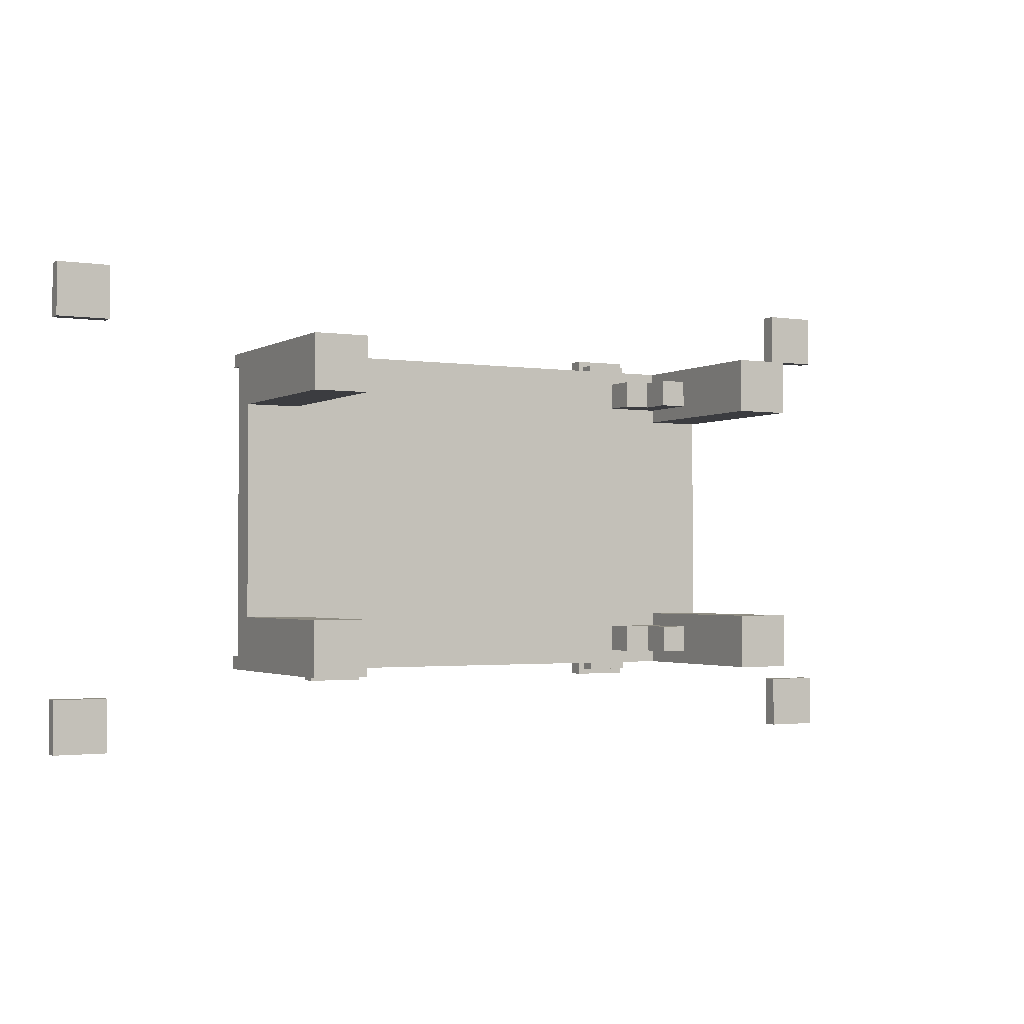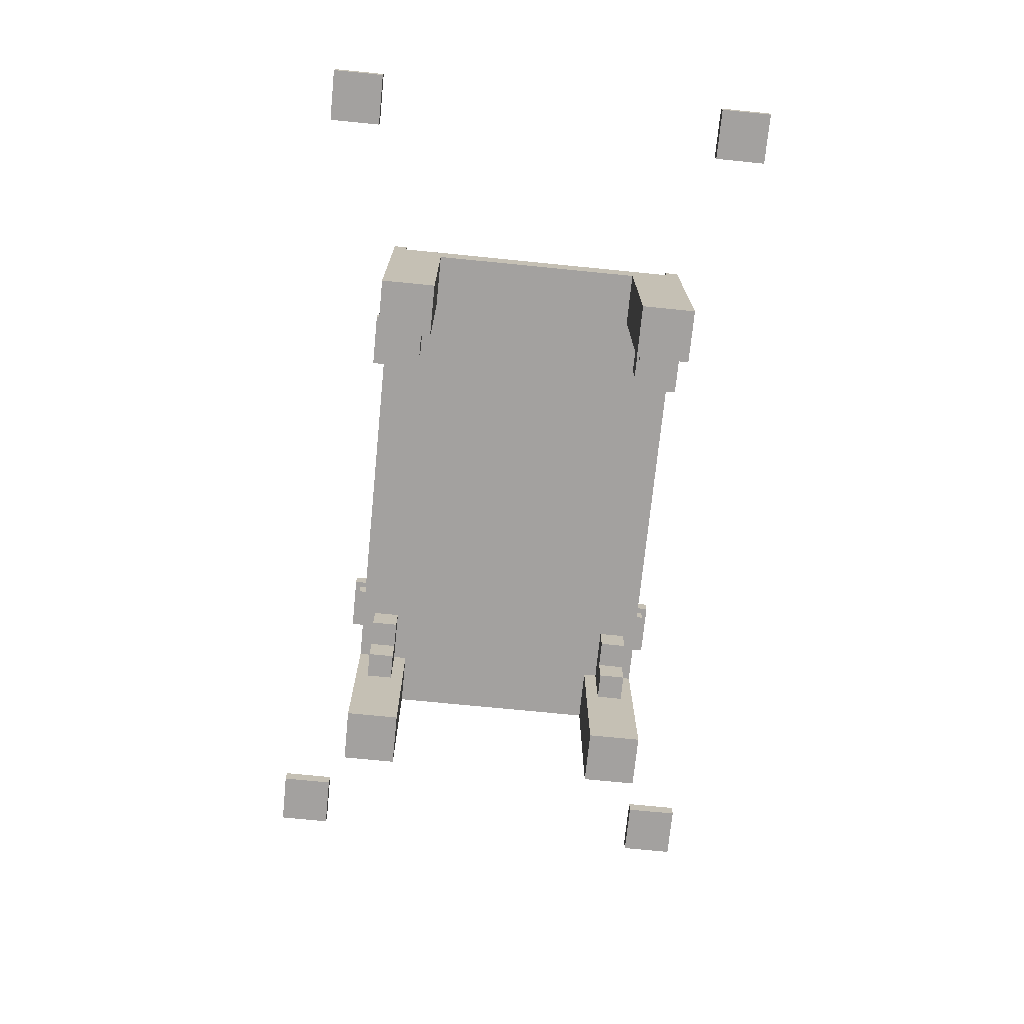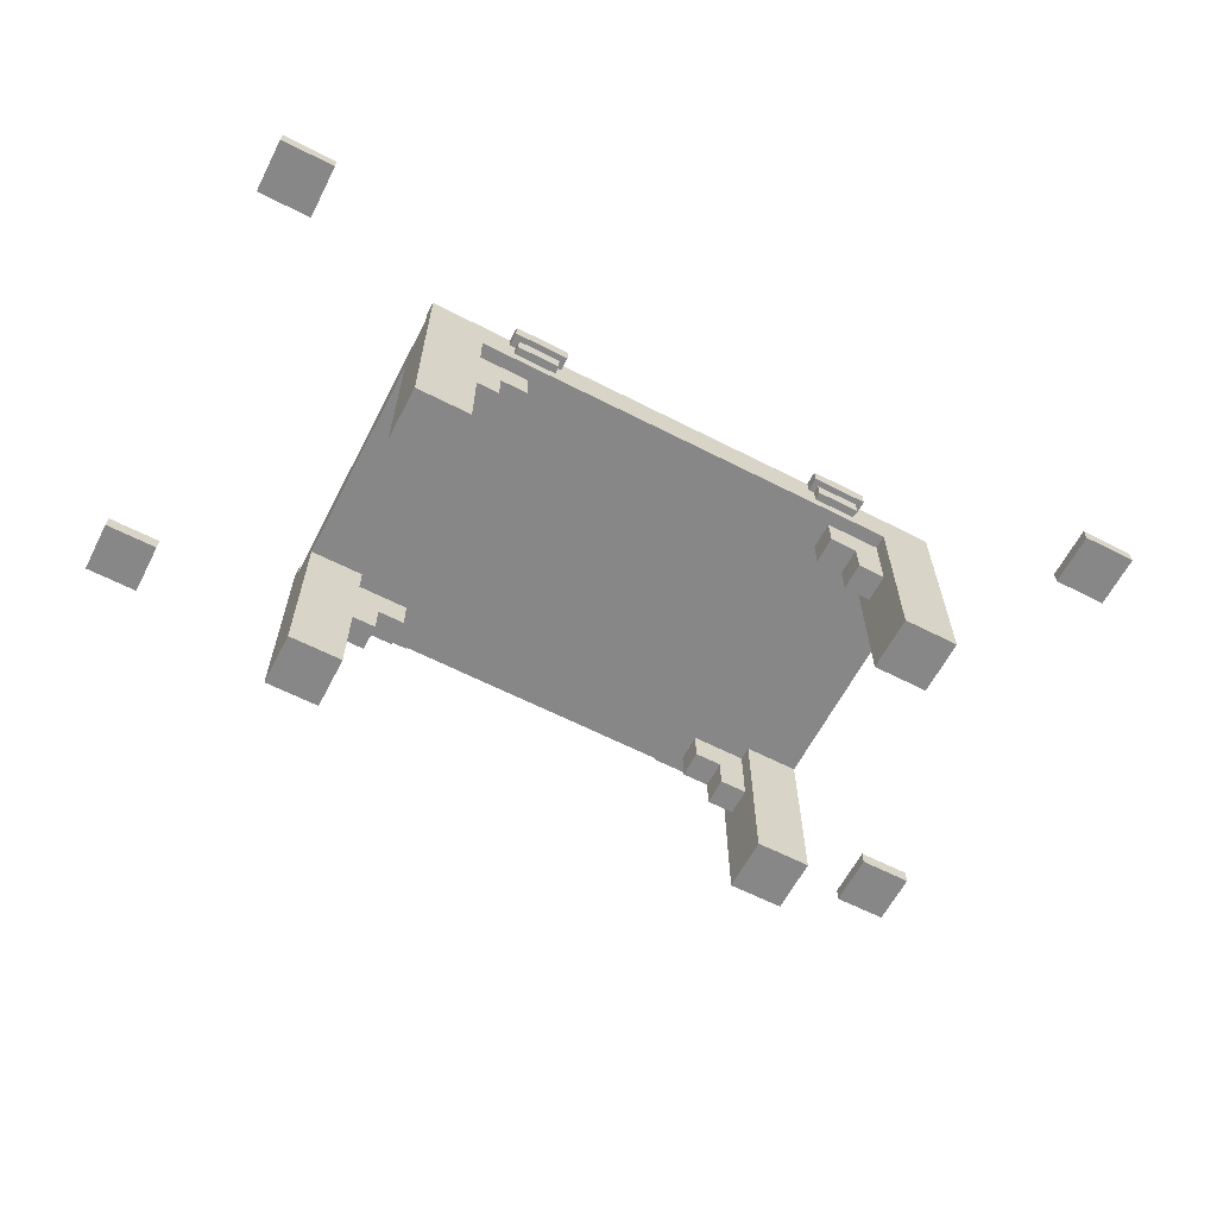
<metadata>
{"format":"obj","ext":"obj","renderer":"f3d","projection":"perspective","resolution":1024,"background":"white","views":[{"elev":-2.0,"azim":151.5,"up":"+Y"},{"elev":-72.3,"azim":-95.7,"up":"+Z"},{"elev":-62.5,"azim":-27.4,"up":"+Z"}]}
</metadata>
<code>
g fort_palace_bridge_game
v 8.06 -5.536 -0.07202
v 8.06 5.964 -1.072
v 8.06 -6.036 -1.072
v 8.06 5.464 -0.07202
v 8.06 -5.536 0.428
v 8.06 -6.036 0.428
v 8.06 5.964 0.428
v 8.06 5.464 0.428
v -11.94 -5.536 -0.07202
v -11.94 5.964 -1.072
v -11.94 5.464 -0.07202
v -11.94 -6.036 -1.072
v -11.94 -6.036 0.428
v -11.94 -5.536 0.428
v -11.94 5.464 0.428
v -11.94 5.964 0.428
v 8.06 -6.036 -0.07202
v -11.94 -6.036 0.428
v 8.06 -6.036 0.428
v -11.94 -6.036 -0.07202
v -11.94 5.464 -0.07202
v 8.06 5.464 0.428
v 8.06 5.464 -0.07202
v -11.94 5.464 0.428
v 8.06 -5.536 0.428
v -11.94 -5.536 -0.07202
v 8.06 -5.536 -0.07202
v -11.94 -5.536 0.428
v -11.94 -5.536 0.428
v 8.06 -6.036 0.428
v -11.94 -6.036 0.428
v 8.06 -5.536 0.428
v -11.94 5.964 0.428
v 8.06 5.964 -0.07202
v 8.06 5.964 0.428
v -11.94 5.964 -0.07202
v 8.06 5.964 -0.07202
v -11.94 5.964 -1.072
v 8.06 5.964 -1.072
v -11.94 5.964 -0.07202
v -11.94 -6.036 -0.07202
v 8.06 -6.036 -1.072
v -11.94 -6.036 -1.072
v 8.06 -6.036 -0.07202
v 8.06 5.964 0.428
v -11.94 5.464 0.428
v -11.94 5.964 0.428
v 8.06 5.464 0.428
v -11.94 5.464 -0.07202
v 8.06 -5.536 -0.07202
v -11.94 -5.536 -0.07202
v 8.06 5.464 -0.07202
v -11.94 -6.036 -1.072
v 8.06 5.964 -1.072
v -11.94 5.964 -1.072
v 8.06 -6.036 -1.072
v -8.94 -6.536 0.4909
v -6.94 -6.536 -0.07202
v -8.94 -6.536 -0.07202
v -6.94 -6.536 0.4909
v -6.94 -4.536 0.4909
v -8.94 -4.536 -0.07202
v -6.94 -4.536 -0.07202
v -8.94 -4.536 0.4909
v -8.94 -6.536 -0.07202
v -8.94 -4.536 0.4909
v -8.94 -6.536 0.4909
v -8.94 -4.536 -0.07202
v -6.94 -6.536 0.4909
v -6.94 -4.536 -0.07202
v -6.94 -6.536 -0.07202
v -6.94 -4.536 0.4909
v 3.06 -6.536 0.4909
v 5.06 -6.536 -0.07202
v 3.06 -6.536 -0.07202
v 5.06 -6.536 0.4909
v 5.06 -4.536 0.4909
v 3.06 -4.536 -0.07202
v 5.06 -4.536 -0.07202
v 3.06 -4.536 0.4909
v 3.06 -6.536 -0.07202
v 3.06 -4.536 0.4909
v 3.06 -6.536 0.4909
v 3.06 -4.536 -0.07202
v 5.06 -6.536 0.4909
v 5.06 -4.536 -0.07202
v 5.06 -6.536 -0.07202
v 5.06 -4.536 0.4909
v -6.94 4.464 0.4909
v -8.94 4.464 -0.07202
v -8.94 4.464 0.4909
v -6.94 4.464 -0.07202
v -8.94 6.464 -0.07202
v -8.94 4.464 0.4909
v -8.94 4.464 -0.07202
v -8.94 6.464 0.4909
v -6.94 6.464 0.4909
v -6.94 4.464 -0.07202
v -6.94 4.464 0.4909
v -6.94 6.464 -0.07202
v 3.06 6.464 0.4909
v 5.06 6.464 -0.07202
v 5.06 6.464 0.4909
v 3.06 6.464 -0.07202
v 5.06 4.464 0.4909
v 3.06 4.464 -0.07202
v 3.06 4.464 0.4909
v 5.06 4.464 -0.07202
v 3.06 6.464 -0.07202
v 3.06 4.464 0.4909
v 3.06 4.464 -0.07202
v 3.06 6.464 0.4909
v 5.06 6.464 0.4909
v 5.06 4.464 -0.07202
v 5.06 4.464 0.4909
v 5.06 6.464 -0.07202
v 3.06 -6.536 0.4909
v 5.06 -4.536 0.4909
v 5.06 -6.536 0.4909
v 3.06 -4.536 0.4909
v -8.94 -6.536 0.4909
v -6.94 -4.536 0.4909
v -6.94 -6.536 0.4909
v -8.94 -4.536 0.4909
v -8.94 6.464 0.4909
v -6.94 6.464 -0.07202
v -6.94 6.464 0.4909
v -8.94 6.464 -0.07202
v -8.94 6.464 0.4909
v -6.94 4.464 0.4909
v -8.94 4.464 0.4909
v -6.94 6.464 0.4909
v 3.06 6.464 0.4909
v 5.06 4.464 0.4909
v 3.06 4.464 0.4909
v 5.06 6.464 0.4909
v 3.06 6.464 -0.07202
v 5.06 4.464 -0.07202
v 5.06 6.464 -0.07202
v 3.06 4.464 -0.07202
v -8.94 6.464 -0.07202
v -6.94 4.464 -0.07202
v -6.94 6.464 -0.07202
v -8.94 4.464 -0.07202
v -8.94 -4.536 -0.07202
v -6.94 -6.536 -0.07202
v -6.94 -4.536 -0.07202
v -8.94 -6.536 -0.07202
v 3.06 -4.536 -0.07202
v 5.06 -6.536 -0.07202
v 5.06 -4.536 -0.07202
v 3.06 -6.536 -0.07202
v -8.725 -6.321 -0.07202
v -7.155 -6.321 -0.6349
v -8.725 -6.321 -0.6349
v -7.155 -6.321 -0.07202
v -7.155 -4.751 -0.07202
v -8.725 -4.751 -0.6349
v -7.155 -4.751 -0.6349
v -8.725 -4.751 -0.07202
v -8.725 -6.321 -0.6349
v -8.725 -4.751 -0.07202
v -8.725 -6.321 -0.07202
v -8.725 -4.751 -0.6349
v -7.155 -6.321 -0.07202
v -7.155 -4.751 -0.6349
v -7.155 -6.321 -0.6349
v -7.155 -4.751 -0.07202
v 3.275 -6.321 -0.07202
v 4.845 -6.321 -0.6349
v 3.275 -6.321 -0.6349
v 4.845 -6.321 -0.07202
v 4.845 -4.751 -0.07202
v 3.275 -4.751 -0.6349
v 4.845 -4.751 -0.6349
v 3.275 -4.751 -0.07202
v 3.275 -6.321 -0.6349
v 3.275 -4.751 -0.07202
v 3.275 -6.321 -0.07202
v 3.275 -4.751 -0.6349
v 4.845 -6.321 -0.07202
v 4.845 -4.751 -0.6349
v 4.845 -6.321 -0.6349
v 4.845 -4.751 -0.07202
v -7.155 4.679 -0.07202
v -8.725 4.679 -0.6349
v -8.725 4.679 -0.07202
v -7.155 4.679 -0.6349
v -8.725 6.249 -0.6349
v -8.725 4.679 -0.07202
v -8.725 4.679 -0.6349
v -8.725 6.249 -0.07202
v -7.155 6.249 -0.07202
v -7.155 4.679 -0.6349
v -7.155 4.679 -0.07202
v -7.155 6.249 -0.6349
v 3.275 6.249 -0.07202
v 4.845 6.249 -0.6349
v 4.845 6.249 -0.07202
v 3.275 6.249 -0.6349
v 4.845 4.679 -0.07202
v 3.275 4.679 -0.6349
v 3.275 4.679 -0.07202
v 4.845 4.679 -0.6349
v 3.275 6.249 -0.6349
v 3.275 4.679 -0.07202
v 3.275 4.679 -0.6349
v 3.275 6.249 -0.07202
v 4.845 6.249 -0.07202
v 4.845 4.679 -0.6349
v 4.845 4.679 -0.07202
v 4.845 6.249 -0.6349
v 3.275 -6.321 -0.07202
v 4.845 -4.751 -0.07202
v 4.845 -6.321 -0.07202
v 3.275 -4.751 -0.07202
v -8.725 -6.321 -0.07202
v -7.155 -4.751 -0.07202
v -7.155 -6.321 -0.07202
v -8.725 -4.751 -0.07202
v -8.725 6.249 -0.07202
v -7.155 6.249 -0.6349
v -7.155 6.249 -0.07202
v -8.725 6.249 -0.6349
v -8.725 6.249 -0.07202
v -7.155 4.679 -0.07202
v -8.725 4.679 -0.07202
v -7.155 6.249 -0.07202
v 3.275 6.249 -0.07202
v 4.845 4.679 -0.07202
v 3.275 4.679 -0.07202
v 4.845 6.249 -0.07202
v 3.275 6.249 -0.6349
v 4.845 4.679 -0.6349
v 4.845 6.249 -0.6349
v 3.275 4.679 -0.6349
v -8.725 6.249 -0.6349
v -7.155 4.679 -0.6349
v -7.155 6.249 -0.6349
v -8.725 4.679 -0.6349
v -8.725 -4.751 -0.6349
v -7.155 -6.321 -0.6349
v -7.155 -4.751 -0.6349
v -8.725 -6.321 -0.6349
v 3.275 -4.751 -0.6349
v 4.845 -6.321 -0.6349
v 4.845 -4.751 -0.6349
v 3.275 -6.321 -0.6349
v -9.94 5.964 -7.502
v -11.94 3.964 -7.502
v -9.94 3.964 -7.502
v -11.94 5.964 -7.502
v -11.94 3.964 -1.072
v -9.94 3.964 -7.502
v -11.94 3.964 -7.502
v -9.94 3.964 -1.072
v -9.94 5.964 -7.502
v -11.94 5.964 -1.072
v -11.94 5.964 -7.502
v -9.94 5.964 -1.072
v -11.94 3.964 -7.502
v -11.94 5.964 -1.072
v -11.94 3.964 -1.072
v -11.94 5.964 -7.502
v -8.94 5.464 -3.422
v -8.94 4.464 -2.247
v -8.94 5.464 -2.247
v -8.94 4.464 -3.422
v -7.94 5.464 -2.247
v -8.94 4.464 -2.247
v -7.94 4.464 -2.247
v -8.94 5.464 -2.247
v -7.94 5.464 -2.247
v -7.94 4.464 -1.072
v -7.94 5.464 -1.072
v -7.94 4.464 -2.247
v -8.94 5.464 -2.247
v -7.94 5.464 -2.247
v -7.94 5.464 -1.072
v -9.94 5.464 -1.072
v -9.94 5.464 -3.422
v -8.94 5.464 -3.422
v -9.94 -4.036 -7.502
v -11.94 -6.036 -7.502
v -9.94 -6.036 -7.502
v -11.94 -4.036 -7.502
v -11.94 -6.036 -1.072
v -9.94 -6.036 -7.502
v -11.94 -6.036 -7.502
v -9.94 -6.036 -1.072
v -9.94 -4.036 -7.502
v -11.94 -4.036 -1.072
v -11.94 -4.036 -7.502
v -9.94 -4.036 -1.072
v -11.94 -6.036 -7.502
v -11.94 -4.036 -1.072
v -11.94 -6.036 -1.072
v -11.94 -4.036 -7.502
v -8.94 -4.536 -3.422
v -8.94 -5.536 -2.247
v -8.94 -4.536 -2.247
v -8.94 -5.536 -3.422
v -7.94 -4.536 -2.247
v -8.94 -5.536 -2.247
v -7.94 -5.536 -2.247
v -8.94 -4.536 -2.247
v -7.94 -4.536 -2.247
v -7.94 -5.536 -1.072
v -7.94 -4.536 -1.072
v -7.94 -5.536 -2.247
v -8.94 -4.536 -2.247
v -7.94 -4.536 -2.247
v -7.94 -4.536 -1.072
v -9.94 -4.536 -1.072
v -9.94 -4.536 -3.422
v -8.94 -4.536 -3.422
v 6.06 -6.036 -7.502
v 8.06 -4.036 -7.502
v 6.06 -4.036 -7.502
v 8.06 -6.036 -7.502
v 8.06 -6.036 -1.072
v 6.06 -6.036 -7.502
v 6.06 -6.036 -1.072
v 8.06 -6.036 -7.502
v 8.06 -6.036 -7.502
v 8.06 -4.036 -1.072
v 8.06 -4.036 -7.502
v 8.06 -6.036 -1.072
v 5.06 -4.536 -3.422
v 5.06 -5.536 -2.247
v 5.06 -5.536 -3.422
v 5.06 -4.536 -2.247
v 4.06 -4.536 -2.247
v 5.06 -5.536 -2.247
v 5.06 -4.536 -2.247
v 4.06 -5.536 -2.247
v 5.06 -4.536 -3.422
v 6.06 -5.536 -3.422
v 6.06 -4.536 -3.422
v 5.06 -5.536 -3.422
v 4.06 -4.536 -2.247
v 4.06 -5.536 -1.072
v 4.06 -5.536 -2.247
v 4.06 -4.536 -1.072
v 5.06 -4.536 -2.247
v 6.06 -4.536 -1.072
v 4.06 -4.536 -1.072
v 4.06 -4.536 -2.247
v 6.06 -4.536 -3.422
v 5.06 -4.536 -3.422
v 6.06 5.964 -7.502
v 8.06 3.964 -7.502
v 8.06 5.964 -7.502
v 6.06 3.964 -7.502
v 8.06 3.964 -1.072
v 6.06 3.964 -7.502
v 6.06 3.964 -1.072
v 8.06 3.964 -7.502
v 6.06 5.964 -1.072
v 8.06 5.964 -7.502
v 8.06 5.964 -1.072
v 6.06 5.964 -7.502
v 8.06 3.964 -7.502
v 8.06 5.964 -1.072
v 8.06 5.964 -7.502
v 8.06 3.964 -1.072
v 5.06 5.464 -3.422
v 5.06 4.464 -2.247
v 5.06 4.464 -3.422
v 5.06 5.464 -2.247
v 4.06 5.464 -2.247
v 5.06 4.464 -2.247
v 5.06 5.464 -2.247
v 4.06 4.464 -2.247
v 5.06 5.464 -3.422
v 6.06 4.464 -3.422
v 6.06 5.464 -3.422
v 5.06 4.464 -3.422
v 4.06 5.464 -2.247
v 4.06 4.464 -1.072
v 4.06 4.464 -2.247
v 4.06 5.464 -1.072
v 5.06 5.464 -2.247
v 6.06 5.464 -1.072
v 4.06 5.464 -1.072
v 6.06 5.464 -3.422
v 4.06 5.464 -2.247
v 5.06 5.464 -3.422
v 6.06 -4.036 -1.072
v 8.06 -4.036 -7.502
v 8.06 -4.036 -1.072
v 6.06 -4.036 -7.502
v 6.06 -5.536 -1.072
v 6.06 -5.536 -3.422
v 5.06 -5.536 -2.247
v 4.06 -5.536 -1.072
v 4.06 -5.536 -2.247
v 5.06 -5.536 -3.422
v 6.06 4.464 -1.072
v 6.06 4.464 -3.422
v 5.06 4.464 -2.247
v 4.06 4.464 -1.072
v 4.06 4.464 -2.247
v 5.06 4.464 -3.422
v -9.94 4.464 -3.422
v -9.94 4.464 -1.072
v -8.94 4.464 -2.247
v -7.94 4.464 -1.072
v -8.94 4.464 -3.422
v -7.94 4.464 -2.247
v -8.94 5.464 -3.422
v -9.94 4.464 -3.422
v -8.94 4.464 -3.422
v -9.94 5.464 -3.422
v -9.94 -5.536 -3.422
v -9.94 -5.536 -1.072
v -8.94 -5.536 -2.247
v -7.94 -5.536 -1.072
v -8.94 -5.536 -3.422
v -7.94 -5.536 -2.247
v -8.94 -4.536 -3.422
v -9.94 -5.536 -3.422
v -8.94 -5.536 -3.422
v -9.94 -4.536 -3.422
v -9.94 3.964 -7.502
v -9.94 5.964 -1.072
v -9.94 5.964 -7.502
v -9.94 3.964 -1.072
v -9.94 -6.036 -7.502
v -9.94 -4.036 -1.072
v -9.94 -4.036 -7.502
v -9.94 -6.036 -1.072
v 6.06 -6.036 -7.502
v 6.06 -4.036 -1.072
v 6.06 -6.036 -1.072
v 6.06 -4.036 -7.502
v 6.06 3.964 -7.502
v 6.06 5.964 -1.072
v 6.06 3.964 -1.072
v 6.06 5.964 -7.502
v 13.06 9 0.6349
v 15.06 9 0.07202
v 15.06 9 0.6349
v 13.06 9 0.07202
v 15.06 7 0.6349
v 13.06 7 0.07202
v 13.06 7 0.6349
v 15.06 7 0.07202
v 13.06 9 0.07202
v 13.06 7 0.6349
v 13.06 7 0.07202
v 13.06 9 0.6349
v 15.06 9 0.6349
v 15.06 7 0.07202
v 15.06 7 0.6349
v 15.06 9 0.07202
v 13.06 9 0.6349
v 15.06 7 0.6349
v 13.06 7 0.6349
v 15.06 9 0.6349
v 13.06 9 0.07202
v 15.06 7 0.07202
v 15.06 9 0.07202
v 13.06 7 0.07202
v 13.06 -7 0.6349
v 15.06 -7 0.07202
v 15.06 -7 0.6349
v 13.06 -7 0.07202
v 15.06 -9 0.6349
v 13.06 -9 0.07202
v 13.06 -9 0.6349
v 15.06 -9 0.07202
v 13.06 -7 0.07202
v 13.06 -9 0.6349
v 13.06 -9 0.07202
v 13.06 -7 0.6349
v 15.06 -7 0.6349
v 15.06 -9 0.07202
v 15.06 -9 0.6349
v 15.06 -7 0.07202
v 13.06 -7 0.6349
v 15.06 -9 0.6349
v 13.06 -9 0.6349
v 15.06 -7 0.6349
v 13.06 -7 0.07202
v 15.06 -9 0.07202
v 15.06 -7 0.07202
v 13.06 -9 0.07202
v -18.94 -7 0.6349
v -16.94 -7 0.07202
v -16.94 -7 0.6349
v -18.94 -7 0.07202
v -16.94 -9 0.6349
v -18.94 -9 0.07202
v -18.94 -9 0.6349
v -16.94 -9 0.07202
v -18.94 -7 0.07202
v -18.94 -9 0.6349
v -18.94 -9 0.07202
v -18.94 -7 0.6349
v -16.94 -7 0.6349
v -16.94 -9 0.07202
v -16.94 -9 0.6349
v -16.94 -7 0.07202
v -18.94 -7 0.6349
v -16.94 -9 0.6349
v -18.94 -9 0.6349
v -16.94 -7 0.6349
v -18.94 -7 0.07202
v -16.94 -9 0.07202
v -16.94 -7 0.07202
v -18.94 -9 0.07202
v -18.94 9 0.6349
v -16.94 9 0.07202
v -16.94 9 0.6349
v -18.94 9 0.07202
v -16.94 7 0.6349
v -18.94 7 0.07202
v -18.94 7 0.6349
v -16.94 7 0.07202
v -18.94 9 0.07202
v -18.94 7 0.6349
v -18.94 7 0.07202
v -18.94 9 0.6349
v -16.94 9 0.6349
v -16.94 7 0.07202
v -16.94 7 0.6349
v -16.94 9 0.07202
v -18.94 9 0.6349
v -16.94 7 0.6349
v -18.94 7 0.6349
v -16.94 9 0.6349
v -18.94 9 0.07202
v -16.94 7 0.07202
v -16.94 9 0.07202
v -18.94 7 0.07202
g fort_palace_bridge_game_0
f 3 2 1
f 4 1 2
f 1 5 3
f 6 3 5
f 2 7 4
f 8 4 7
f 11 10 9
f 12 9 10
f 12 13 9
f 14 9 13
f 11 15 10
f 16 10 15
f 19 18 17
f 20 17 18
f 23 22 21
f 24 21 22
f 27 26 25
f 28 25 26
f 31 30 29
f 32 29 30
f 35 34 33
f 36 33 34
f 39 38 37
f 40 37 38
f 43 42 41
f 44 41 42
f 47 46 45
f 48 45 46
f 51 50 49
f 52 49 50
f 55 54 53
f 56 53 54
f 59 58 57
f 60 57 58
f 63 62 61
f 64 61 62
f 67 66 65
f 68 65 66
f 71 70 69
f 72 69 70
f 75 74 73
f 76 73 74
f 79 78 77
f 80 77 78
f 83 82 81
f 84 81 82
f 87 86 85
f 88 85 86
f 91 90 89
f 92 89 90
f 95 94 93
f 96 93 94
f 99 98 97
f 100 97 98
f 103 102 101
f 104 101 102
f 107 106 105
f 108 105 106
f 111 110 109
f 112 109 110
f 115 114 113
f 116 113 114
f 119 118 117
f 120 117 118
f 123 122 121
f 124 121 122
f 127 126 125
f 128 125 126
f 131 130 129
f 132 129 130
f 135 134 133
f 136 133 134
f 139 138 137
f 140 137 138
f 143 142 141
f 144 141 142
f 147 146 145
f 148 145 146
f 151 150 149
f 152 149 150
f 155 154 153
f 156 153 154
f 159 158 157
f 160 157 158
f 163 162 161
f 164 161 162
f 167 166 165
f 168 165 166
f 171 170 169
f 172 169 170
f 175 174 173
f 176 173 174
f 179 178 177
f 180 177 178
f 183 182 181
f 184 181 182
f 187 186 185
f 188 185 186
f 191 190 189
f 192 189 190
f 195 194 193
f 196 193 194
f 199 198 197
f 200 197 198
f 203 202 201
f 204 201 202
f 207 206 205
f 208 205 206
f 211 210 209
f 212 209 210
f 215 214 213
f 216 213 214
f 219 218 217
f 220 217 218
f 223 222 221
f 224 221 222
f 227 226 225
f 228 225 226
f 231 230 229
f 232 229 230
f 235 234 233
f 236 233 234
f 239 238 237
f 240 237 238
f 243 242 241
f 244 241 242
f 247 246 245
f 248 245 246
f 251 250 249
f 252 249 250
f 255 254 253
f 256 253 254
f 259 258 257
f 260 257 258
f 263 262 261
f 264 261 262
f 267 266 265
f 268 265 266
f 271 270 269
f 272 269 270
f 275 274 273
f 276 273 274
f 279 278 277
f 280 279 277
f 277 281 280
f 282 281 277
f 285 284 283
f 286 283 284
f 289 288 287
f 290 287 288
f 293 292 291
f 294 291 292
f 297 296 295
f 298 295 296
f 301 300 299
f 302 299 300
f 305 304 303
f 306 303 304
f 309 308 307
f 310 307 308
f 313 312 311
f 314 313 311
f 311 315 314
f 316 315 311
f 319 318 317
f 320 317 318
f 323 322 321
f 324 321 322
f 327 326 325
f 328 325 326
f 331 330 329
f 332 329 330
f 335 334 333
f 336 333 334
f 339 338 337
f 340 337 338
f 343 342 341
f 344 341 342
f 347 346 345
f 348 347 345
f 346 349 345
f 350 345 349
f 353 352 351
f 354 351 352
f 357 356 355
f 358 355 356
f 361 360 359
f 362 359 360
f 365 364 363
f 366 363 364
f 369 368 367
f 370 367 368
f 373 372 371
f 374 371 372
f 377 376 375
f 378 375 376
f 381 380 379
f 382 379 380
f 385 384 383
f 383 384 386
f 387 385 383
f 388 383 386
f 391 390 389
f 392 389 390
f 395 394 393
f 395 393 396
f 397 395 396
f 398 394 395
f 401 400 399
f 401 399 402
f 403 401 402
f 404 400 401
f 407 406 405
f 408 406 407
f 409 407 405
f 410 408 407
f 413 412 411
f 414 411 412
f 417 416 415
f 418 416 417
f 419 417 415
f 420 418 417
f 423 422 421
f 424 421 422
f 427 426 425
f 428 425 426
f 431 430 429
f 432 429 430
f 435 434 433
f 436 433 434
f 439 438 437
f 440 437 438
f 443 442 441
f 444 441 442
f 447 446 445
f 448 445 446
f 451 450 449
f 452 449 450
f 455 454 453
f 456 453 454
f 459 458 457
f 460 457 458
f 463 462 461
f 464 461 462
f 467 466 465
f 468 465 466
f 471 470 469
f 472 469 470
f 475 474 473
f 476 473 474
f 479 478 477
f 480 477 478
f 483 482 481
f 484 481 482
f 487 486 485
f 488 485 486
f 491 490 489
f 492 489 490
f 495 494 493
f 496 493 494
f 499 498 497
f 500 497 498
f 503 502 501
f 504 501 502
f 507 506 505
f 508 505 506
f 511 510 509
f 512 509 510
f 515 514 513
f 516 513 514
f 519 518 517
f 520 517 518
f 523 522 521
f 524 521 522
f 527 526 525
f 528 525 526
f 531 530 529
f 532 529 530
f 535 534 533
f 536 533 534

</code>
